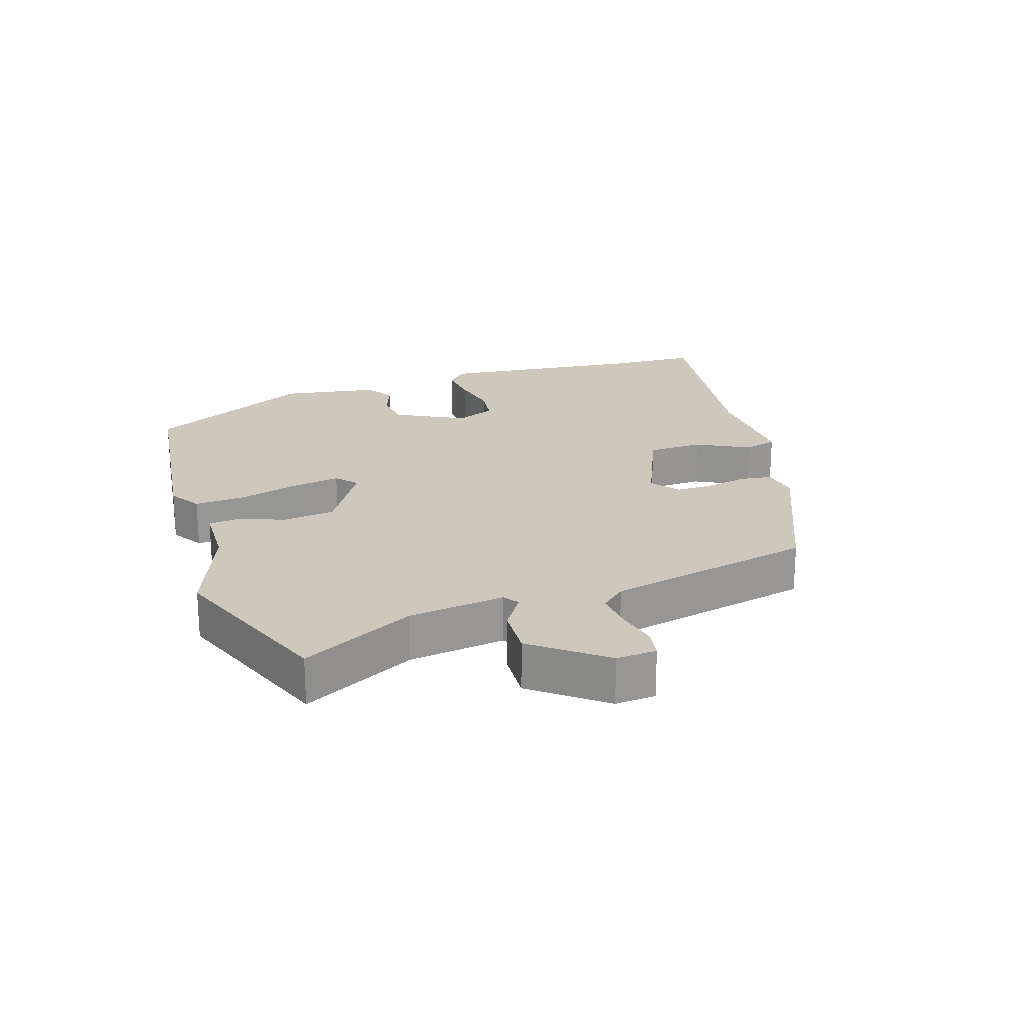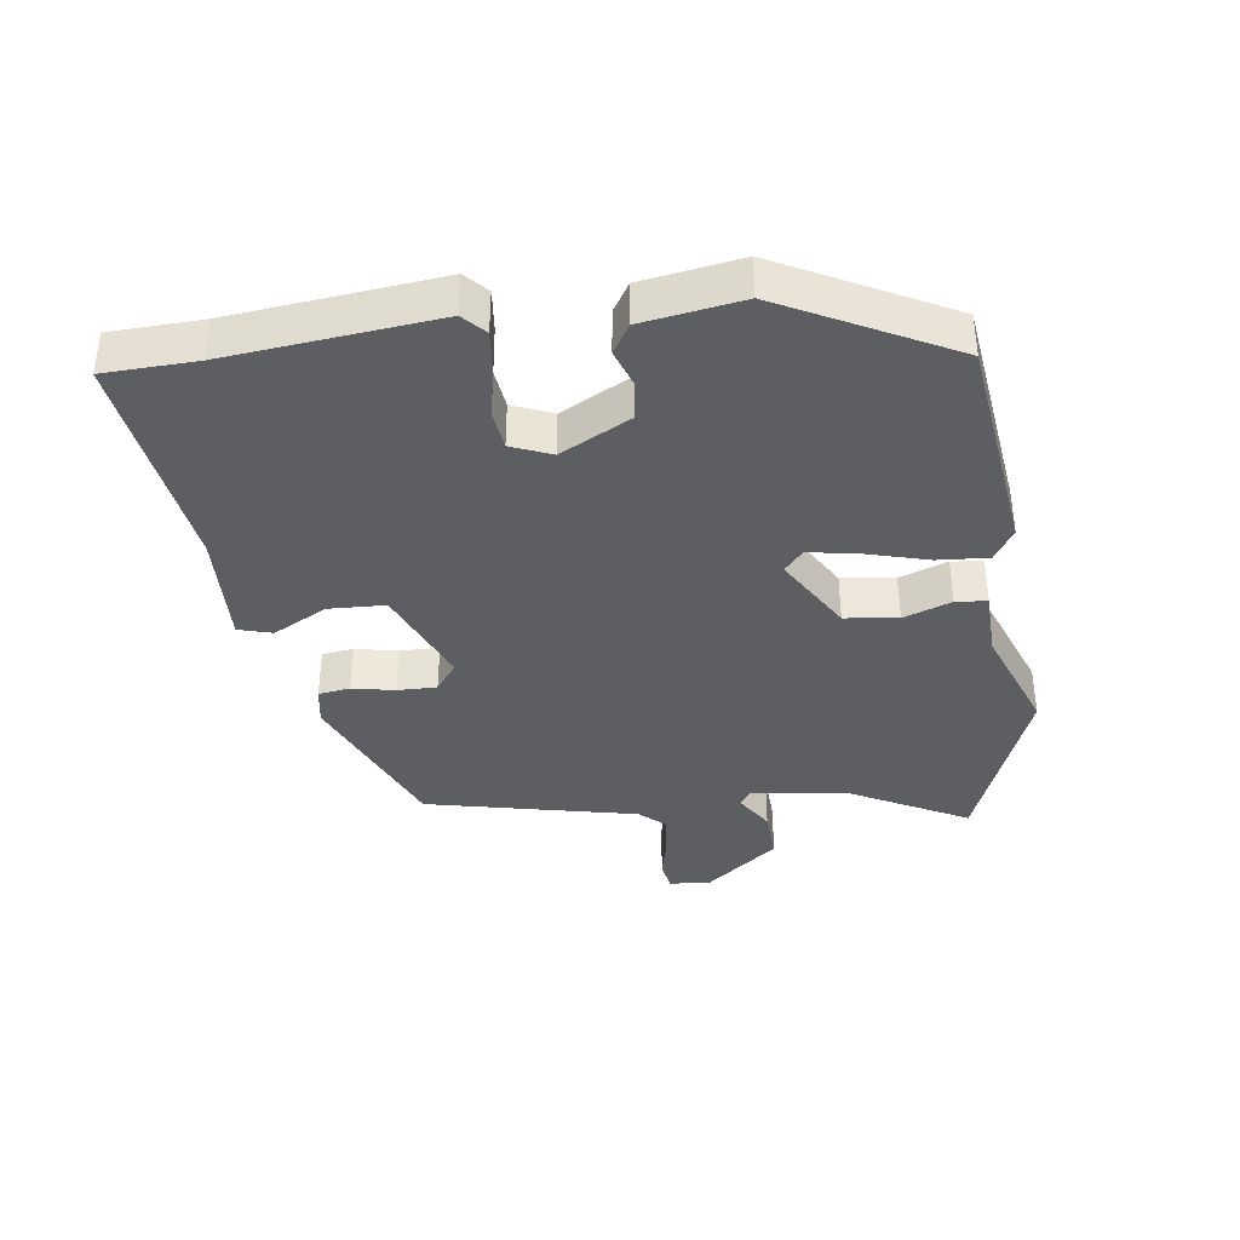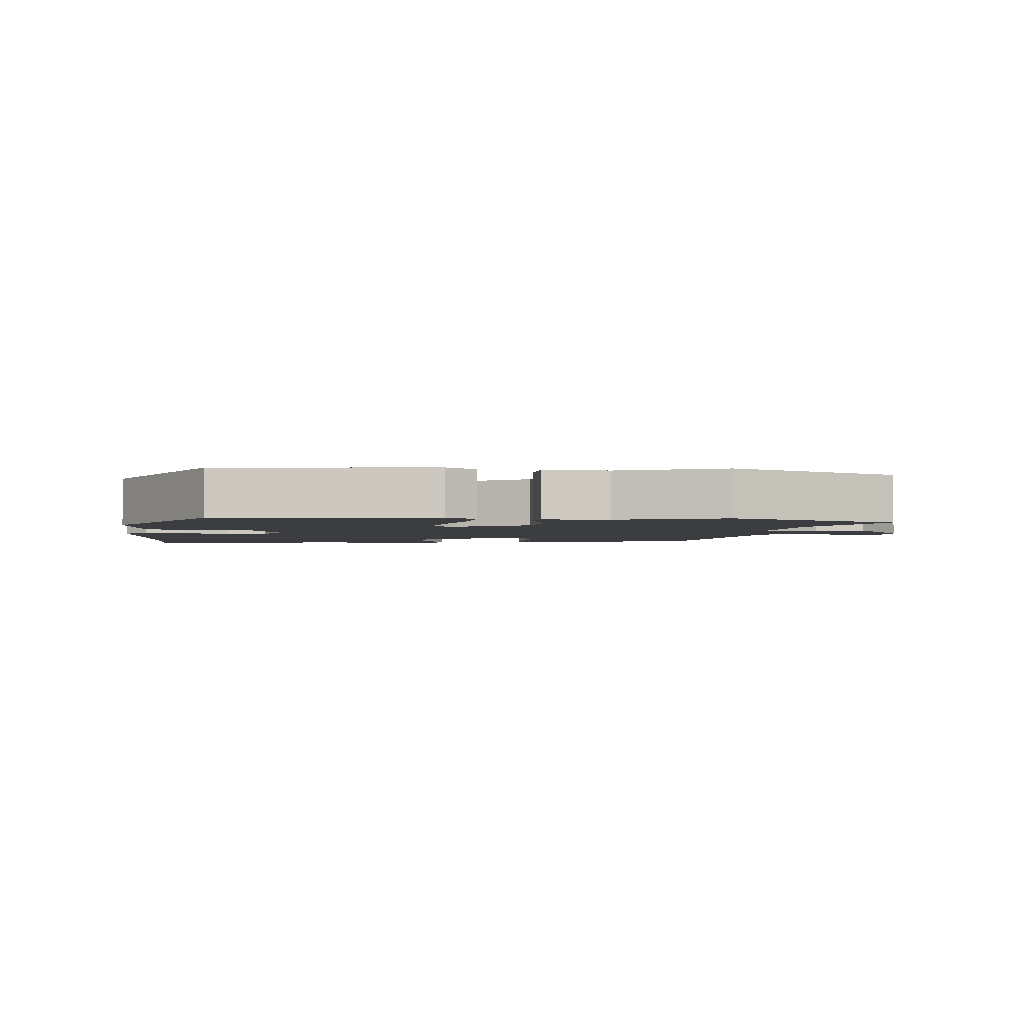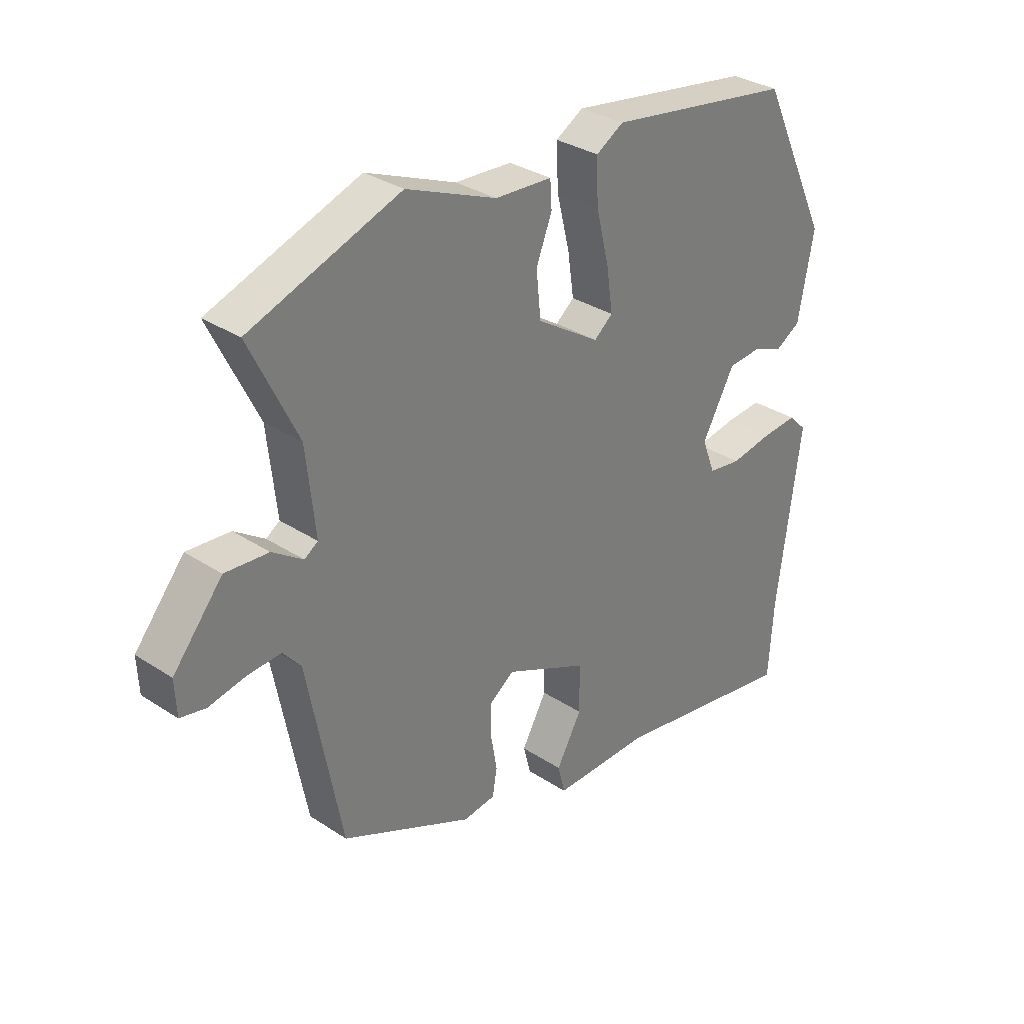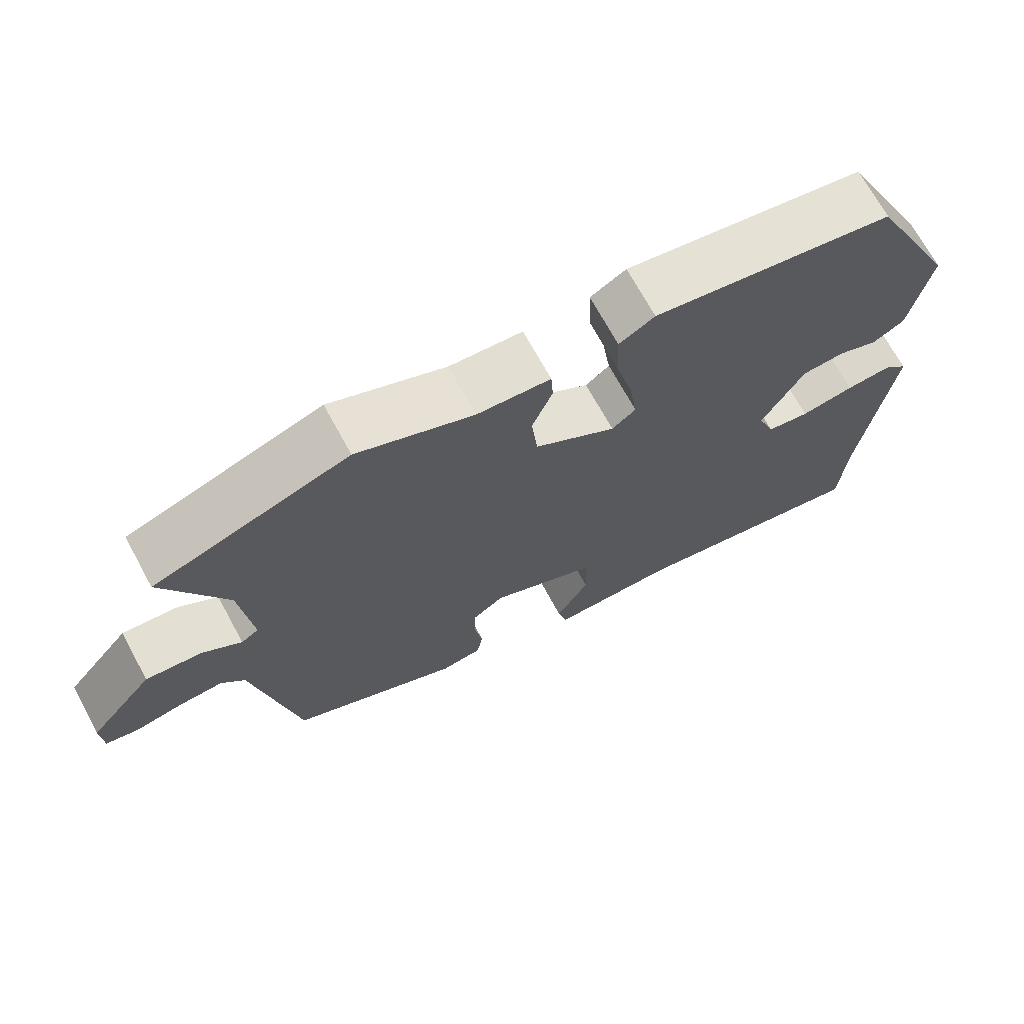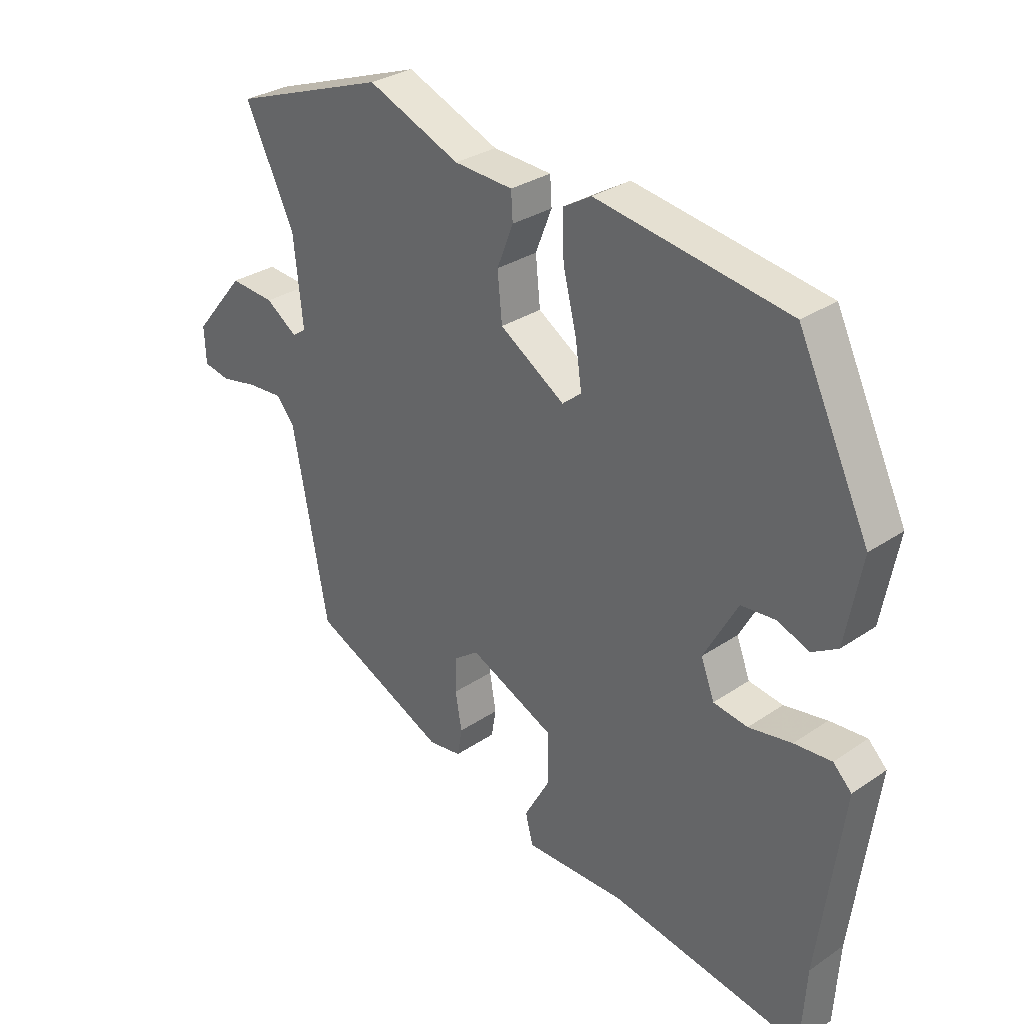
<metadata>
{"format":"obj","ext":"obj","renderer":"f3d","projection":"perspective","resolution":1024,"background":"white","views":[{"elev":21.9,"azim":70.4,"up":"+Y"},{"elev":-38.1,"azim":-84.0,"up":"+Y"},{"elev":-2.8,"azim":-8.5,"up":"+Y"},{"elev":32.1,"azim":132.6,"up":"+Z"},{"elev":70.0,"azim":151.5,"up":"+Z"},{"elev":30.4,"azim":-134.4,"up":"+Z"}]}
</metadata>
<code>
v 0.317 0.07 0.565
v 0.584 0.07 0.47
v 0.499 0.07 0.295
v 0.483 0.07 0.146
v 0.507 0.07 0.13
v 0.561 0.07 0.167
v 0.638 0.07 0.173
v 0.726 0.07 0.067
v 0.723 0.07 0.005
v 0.678 0.07 -0.004
v 0.613 0.07 0.009
v 0.553 0.07 0.013
v 0.521 0.07 -0.025
v 0.46 0.07 -0.344
v 0.226 0.07 -0.452
v 0.169 0.07 -0.444
v 0.161 0.07 -0.397
v 0.172 0.07 -0.333
v 0.171 0.07 -0.274
v 0.128 0.07 -0.243
v -0.019 0.07 -0.31
v -0.02 0.07 -0.395
v 0.025 0.07 -0.475
v 0.012 0.07 -0.526
v -0.161 0.07 -0.524
v -0.495 0.07 -0.581
v -0.504 0.07 -0.443
v -0.546 0.07 -0.131
v -0.514 0.07 -0.099
v -0.45 0.07 -0.104
v -0.376 0.07 -0.117
v -0.317 0.07 -0.108
v -0.294 0.07 -0.047
v -0.352 0.07 0.057
v -0.411 0.07 0.062
v -0.466 0.07 0.041
v -0.51 0.07 0.067
v -0.538 0.07 0.215
v -0.415 0.07 0.473
v -0.084 0.07 0.525
v -0.035 0.07 0.496
v -0.038 0.07 0.419
v -0.061 0.07 0.326
v -0.072 0.07 0.25
v -0.039 0.07 0.223
v 0.073 0.07 0.295
v 0.081 0.07 0.375
v 0.053 0.07 0.446
v 0.056 0.07 0.493
v 0.157 0.07 0.499
v 0.317 0 0.565
v 0.584 0 0.47
v 0.499 0 0.295
v 0.483 0 0.146
v 0.507 0 0.13
v 0.561 0 0.167
v 0.638 0 0.173
v 0.726 0 0.067
v 0.723 0 0.005
v 0.678 0 -0.004
v 0.613 0 0.009
v 0.553 0 0.013
v 0.521 0 -0.025
v 0.46 0 -0.344
v 0.226 0 -0.452
v 0.169 0 -0.444
v 0.161 0 -0.397
v 0.172 0 -0.333
v 0.171 0 -0.274
v 0.128 0 -0.243
v -0.019 0 -0.31
v -0.02 0 -0.395
v 0.025 0 -0.475
v 0.012 0 -0.526
v -0.161 0 -0.524
v -0.495 0 -0.581
v -0.504 0 -0.443
v -0.546 0 -0.131
v -0.514 0 -0.099
v -0.45 0 -0.104
v -0.376 0 -0.117
v -0.317 0 -0.108
v -0.294 0 -0.047
v -0.352 0 0.057
v -0.411 0 0.062
v -0.466 0 0.041
v -0.51 0 0.067
v -0.538 0 0.215
v -0.415 0 0.473
v -0.084 0 0.525
v -0.035 0 0.496
v -0.038 0 0.419
v -0.061 0 0.326
v -0.072 0 0.25
v -0.039 0 0.223
v 0.073 0 0.295
v 0.081 0 0.375
v 0.053 0 0.446
v 0.056 0 0.493
v 0.157 0 0.499
f 47 48 49 50
f 46 47 50 1
f 40 41 42 43
f 40 43 44
f 39 40 44
f 38 39 44 45
f 35 36 37 38
f 34 35 38 45
f 28 29 30 31
f 27 28 31
f 25 26 27 31
f 25 31 32
f 22 23 24 25
f 21 22 25 32
f 20 21 32 33
f 15 16 17 18
f 13 14 15 18
f 12 13 18 19
f 8 9 10 11
f 8 11 12
f 5 6 7 8
f 5 8 12
f 4 5 12 19
f 46 1 2 3
f 45 46 3 4
f 20 33 34 45
f 4 19 20 45
f 100 99 98 97
f 51 100 97 96
f 93 92 91 90
f 94 93 90
f 94 90 89
f 95 94 89 88
f 88 87 86 85
f 95 88 85 84
f 81 80 79 78
f 81 78 77
f 81 77 76 75
f 82 81 75
f 75 74 73 72
f 82 75 72 71
f 83 82 71 70
f 68 67 66 65
f 68 65 64 63
f 69 68 63 62
f 61 60 59 58
f 62 61 58
f 58 57 56 55
f 62 58 55
f 69 62 55 54
f 53 52 51 96
f 54 53 96 95
f 95 84 83 70
f 95 70 69 54
f 1 51 52 2
f 2 52 53 3
f 3 53 54 4
f 4 54 55 5
f 5 55 56 6
f 6 56 57 7
f 7 57 58 8
f 8 58 59 9
f 9 59 60 10
f 10 60 61 11
f 11 61 62 12
f 12 62 63 13
f 13 63 64 14
f 14 64 65 15
f 15 65 66 16
f 16 66 67 17
f 17 67 68 18
f 18 68 69 19
f 19 69 70 20
f 20 70 71 21
f 21 71 72 22
f 22 72 73 23
f 23 73 74 24
f 24 74 75 25
f 25 75 76 26
f 26 76 77 27
f 27 77 78 28
f 28 78 79 29
f 29 79 80 30
f 30 80 81 31
f 31 81 82 32
f 32 82 83 33
f 33 83 84 34
f 34 84 85 35
f 35 85 86 36
f 36 86 87 37
f 37 87 88 38
f 38 88 89 39
f 39 89 90 40
f 40 90 91 41
f 41 91 92 42
f 42 92 93 43
f 43 93 94 44
f 44 94 95 45
f 45 95 96 46
f 46 96 97 47
f 47 97 98 48
f 48 98 99 49
f 49 99 100 50
f 50 100 51 1

</code>
